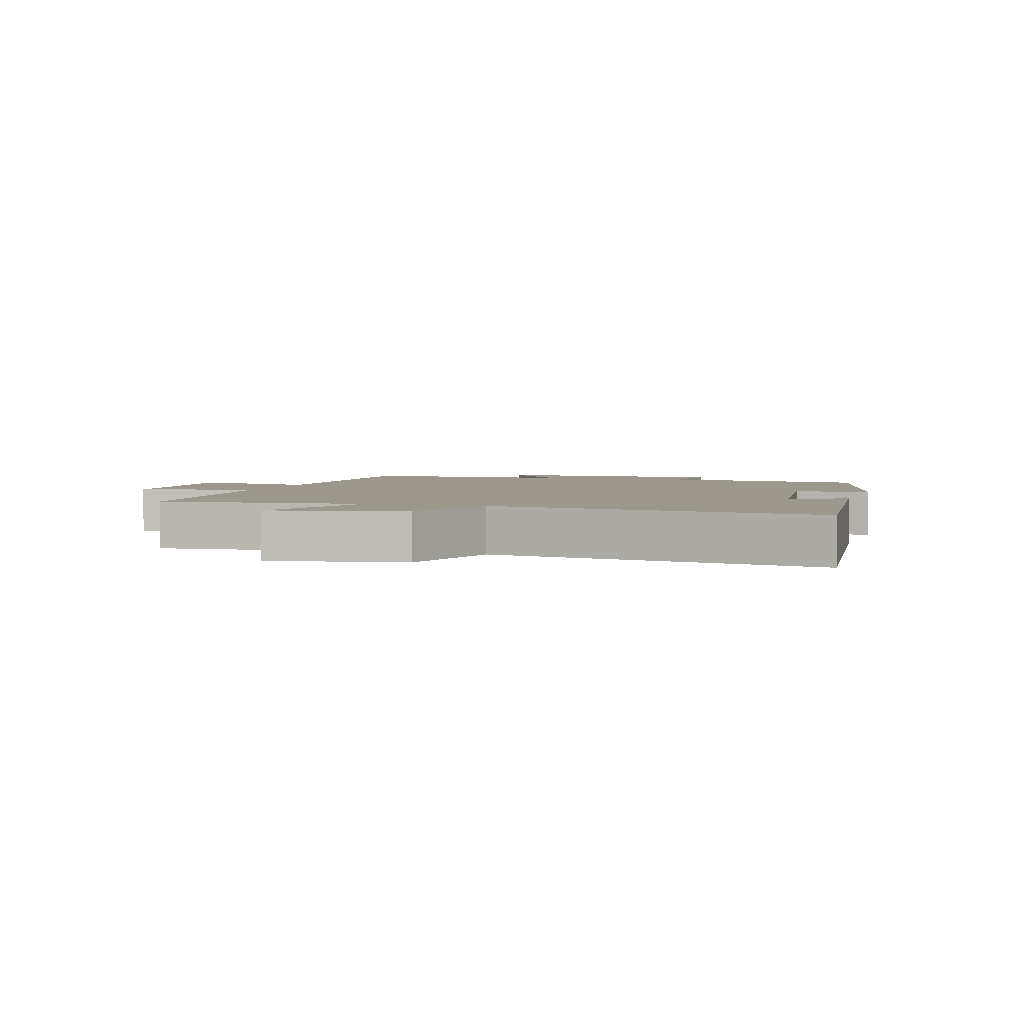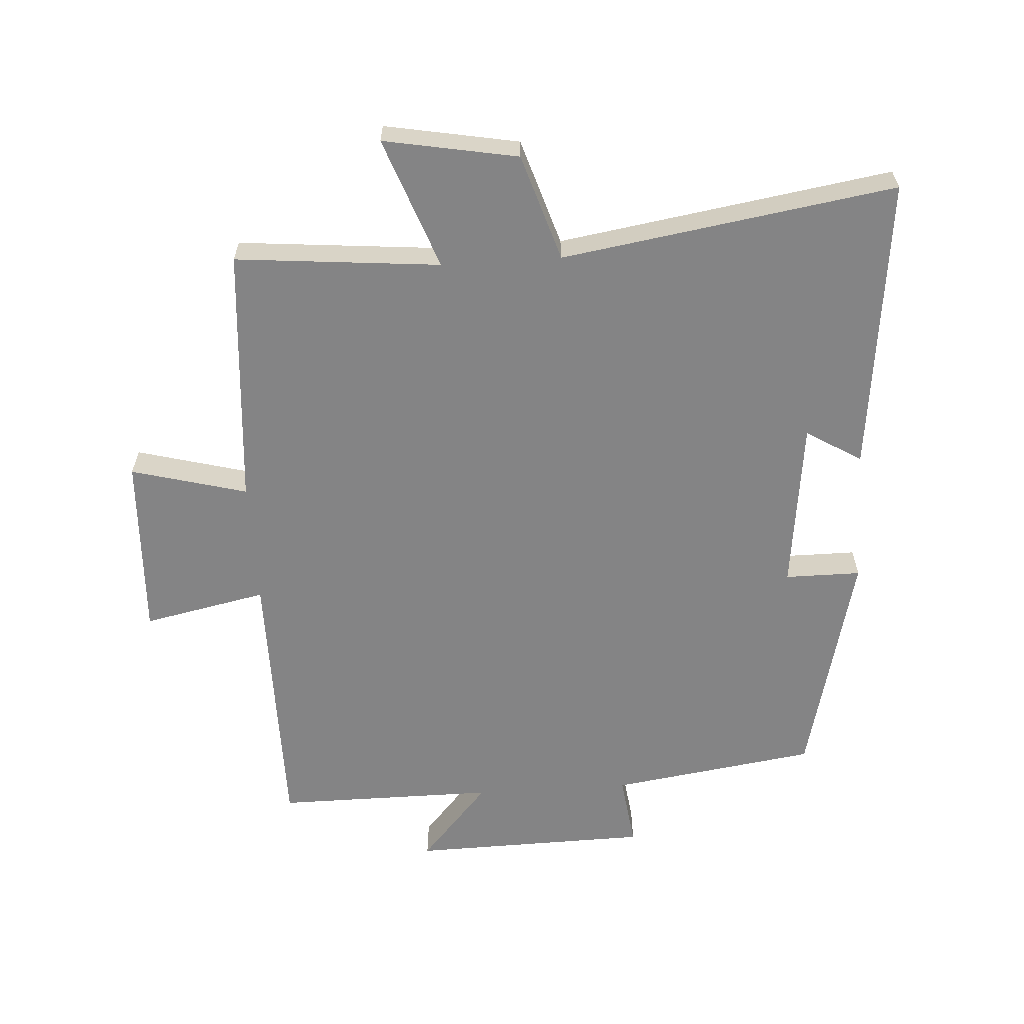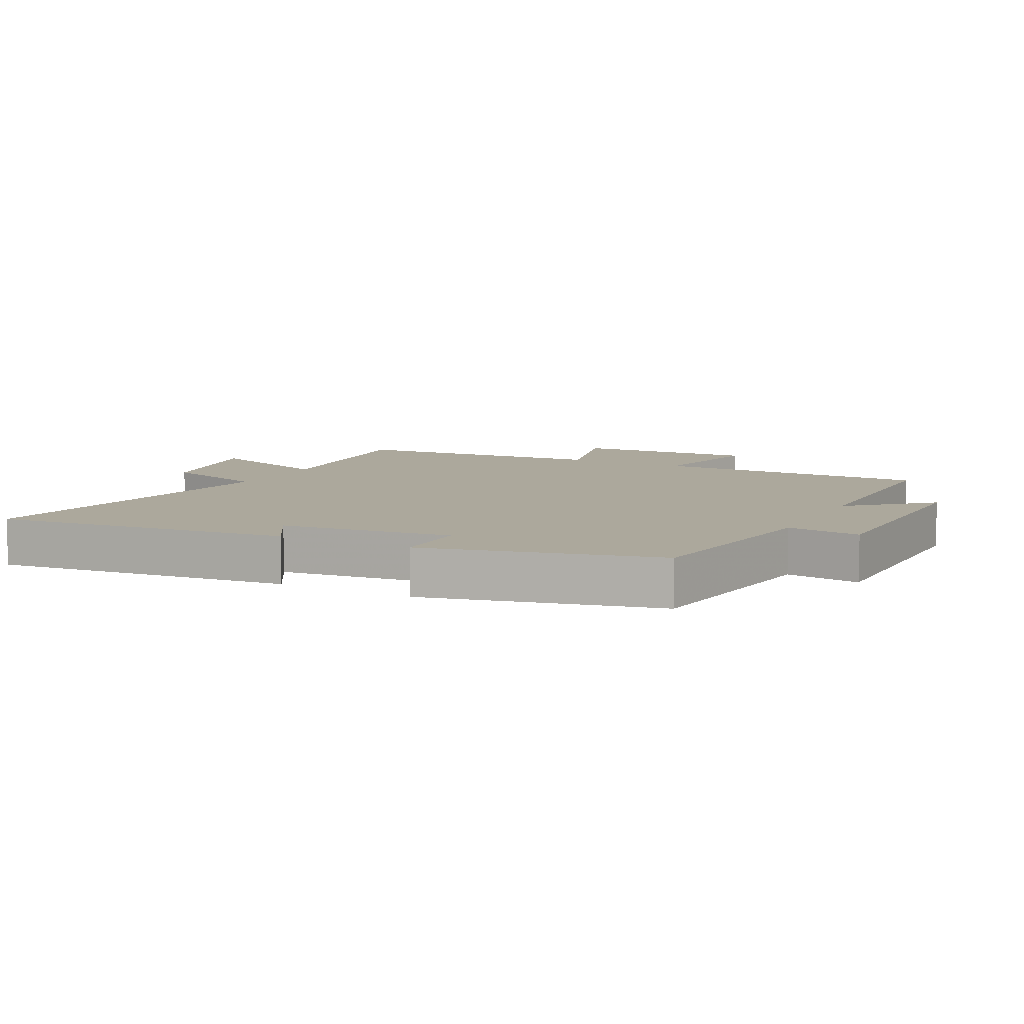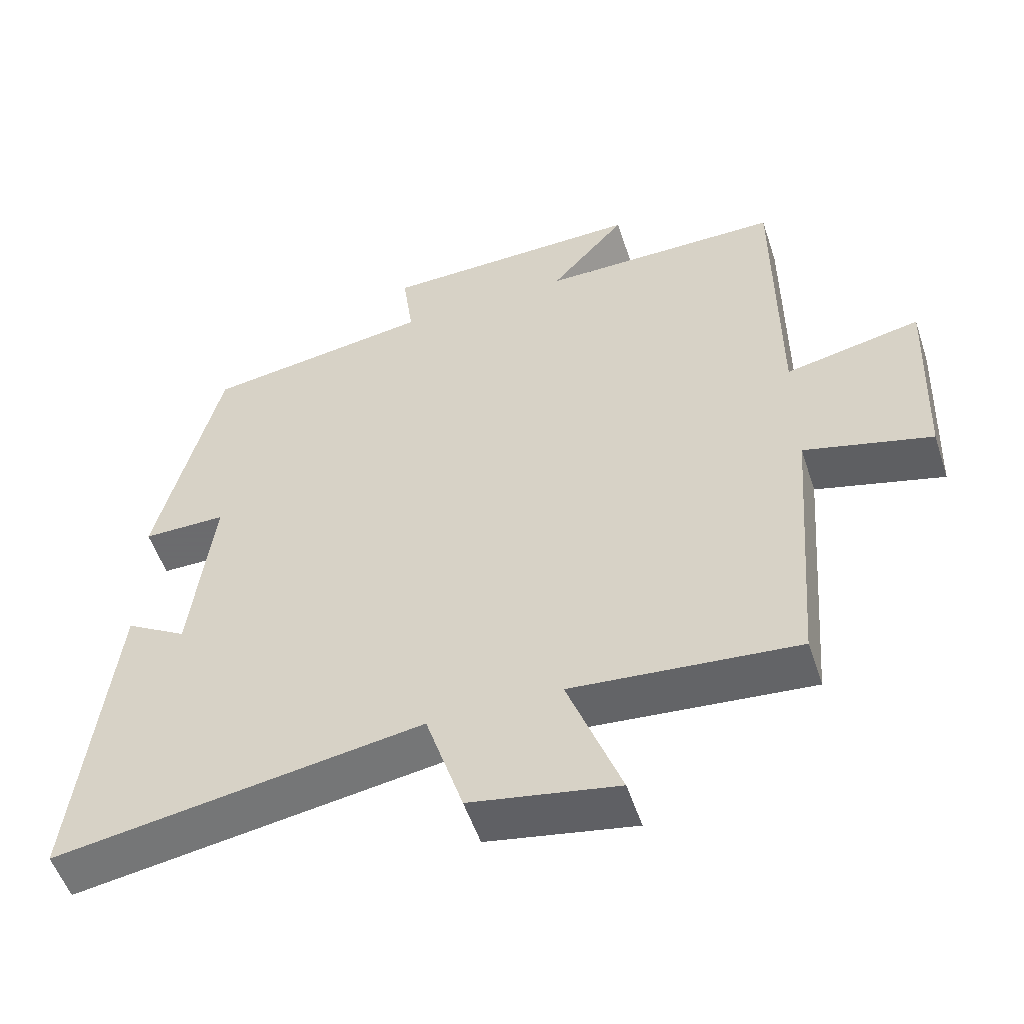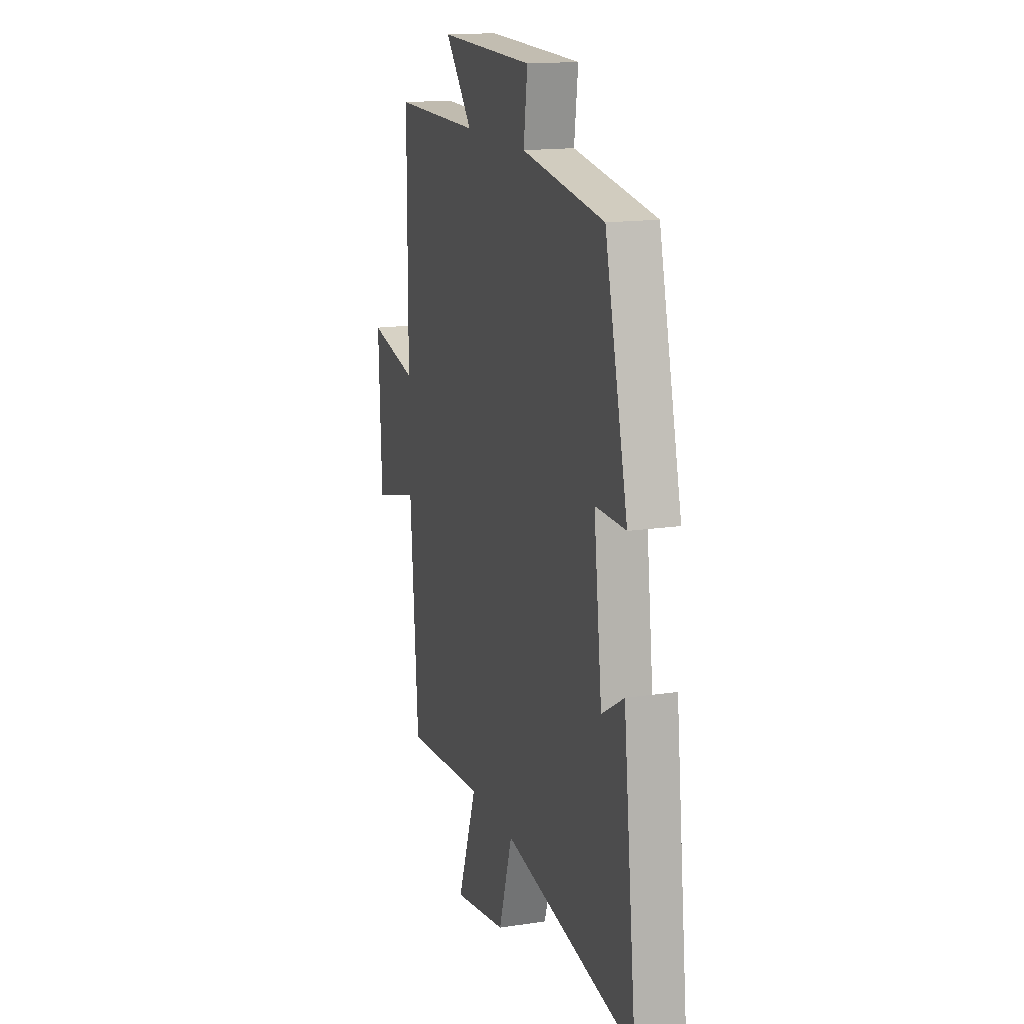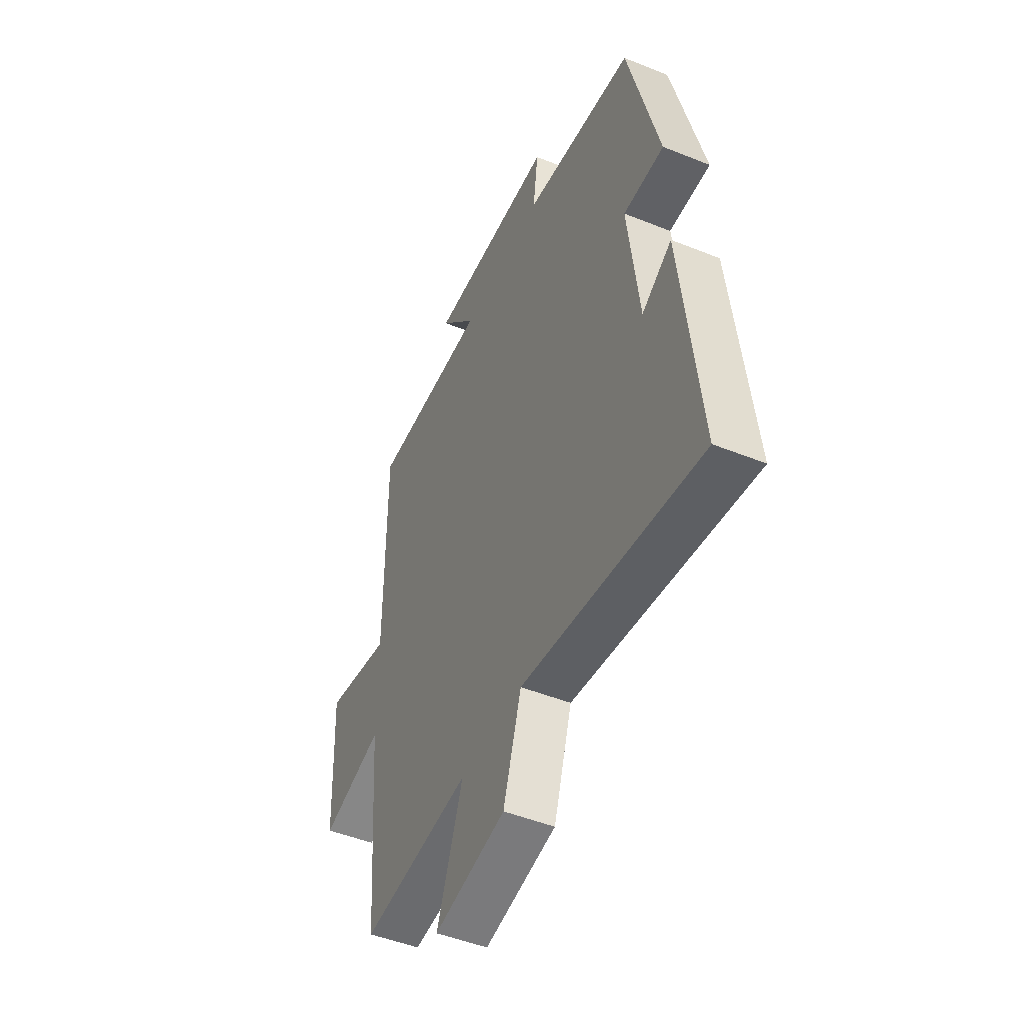
<metadata>
{"format":"obj","ext":"obj","renderer":"f3d","projection":"perspective","resolution":1024,"background":"white","views":[{"elev":3.2,"azim":-162.6,"up":"+Y"},{"elev":-61.5,"azim":-176.4,"up":"+Y"},{"elev":8.5,"azim":-62.8,"up":"+Y"},{"elev":-53.5,"azim":18.2,"up":"+Z"},{"elev":15.8,"azim":-107.6,"up":"+Z"},{"elev":-48.4,"azim":-114.2,"up":"+Z"}]}
</metadata>
<code>
v 0.469 0.07 -0.529
v 0.151 0.07 -0.5
v 0.226 0.07 -0.704
v 0.018 0.07 -0.666
v -0.035 0.07 -0.5
v -0.552 0.07 -0.582
v -0.5 0.07 -0.122
v -0.414 0.07 -0.174
v -0.382 0.07 0.092
v -0.5 0.07 0.092
v -0.411 0.07 0.453
v -0.091 0.07 0.5
v -0.106 0.07 0.614
v 0.264 0.07 0.622
v 0.157 0.07 0.5
v 0.499 0.07 0.501
v 0.5 0.07 0.071
v 0.692 0.07 0.111
v 0.68 0.07 -0.173
v 0.5 0.07 -0.125
v 0.469 0 -0.529
v 0.151 0 -0.5
v 0.226 0 -0.704
v 0.018 0 -0.666
v -0.035 0 -0.5
v -0.552 0 -0.582
v -0.5 0 -0.122
v -0.414 0 -0.174
v -0.382 0 0.092
v -0.5 0 0.092
v -0.411 0 0.453
v -0.091 0 0.5
v -0.106 0 0.614
v 0.264 0 0.622
v 0.157 0 0.5
v 0.499 0 0.501
v 0.5 0 0.071
v 0.692 0 0.111
v 0.68 0 -0.173
v 0.5 0 -0.125
f 17 18 19 20
f 20 1 2
f 17 20 2
f 16 17 2
f 15 16 2
f 12 13 14 15
f 11 12 15
f 10 11 15
f 9 10 15
f 8 9 15 2
f 5 6 7 8
f 5 8 2 3
f 3 4 5
f 40 39 38 37
f 22 21 40
f 22 40 37
f 22 37 36
f 22 36 35
f 35 34 33 32
f 35 32 31
f 35 31 30
f 35 30 29
f 22 35 29 28
f 28 27 26 25
f 23 22 28 25
f 25 24 23
f 1 21 22 2
f 2 22 23 3
f 3 23 24 4
f 4 24 25 5
f 5 25 26 6
f 6 26 27 7
f 7 27 28 8
f 8 28 29 9
f 9 29 30 10
f 10 30 31 11
f 11 31 32 12
f 12 32 33 13
f 13 33 34 14
f 14 34 35 15
f 15 35 36 16
f 16 36 37 17
f 17 37 38 18
f 18 38 39 19
f 19 39 40 20
f 20 40 21 1

</code>
